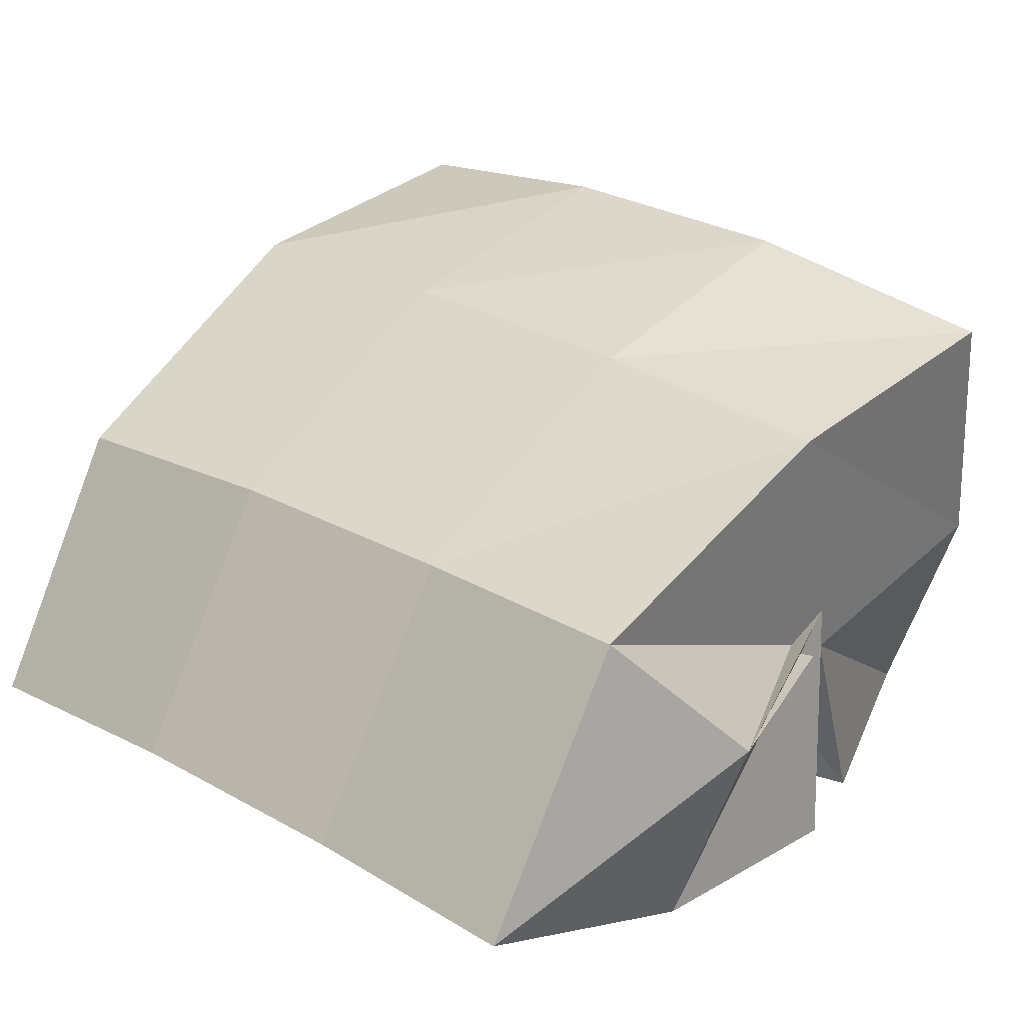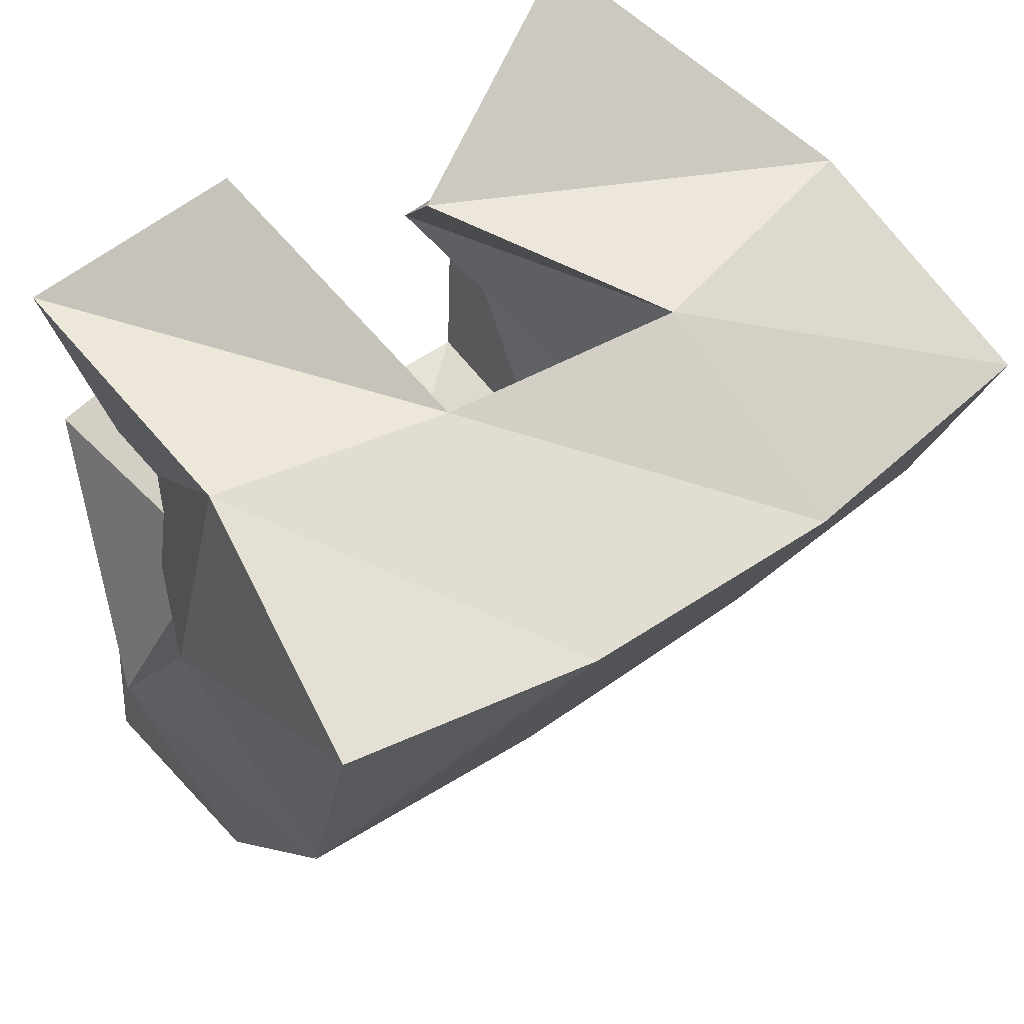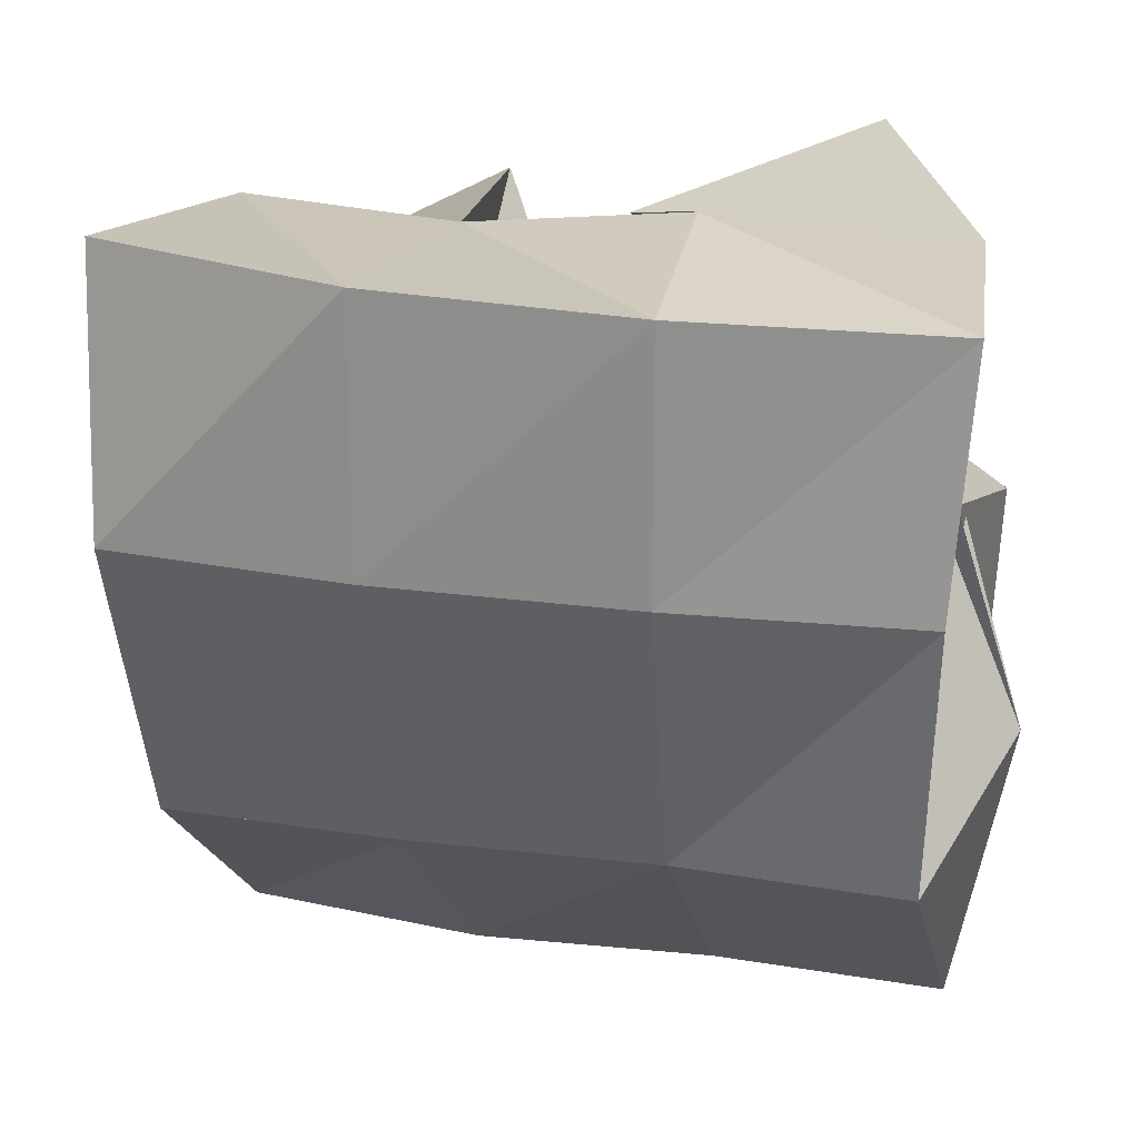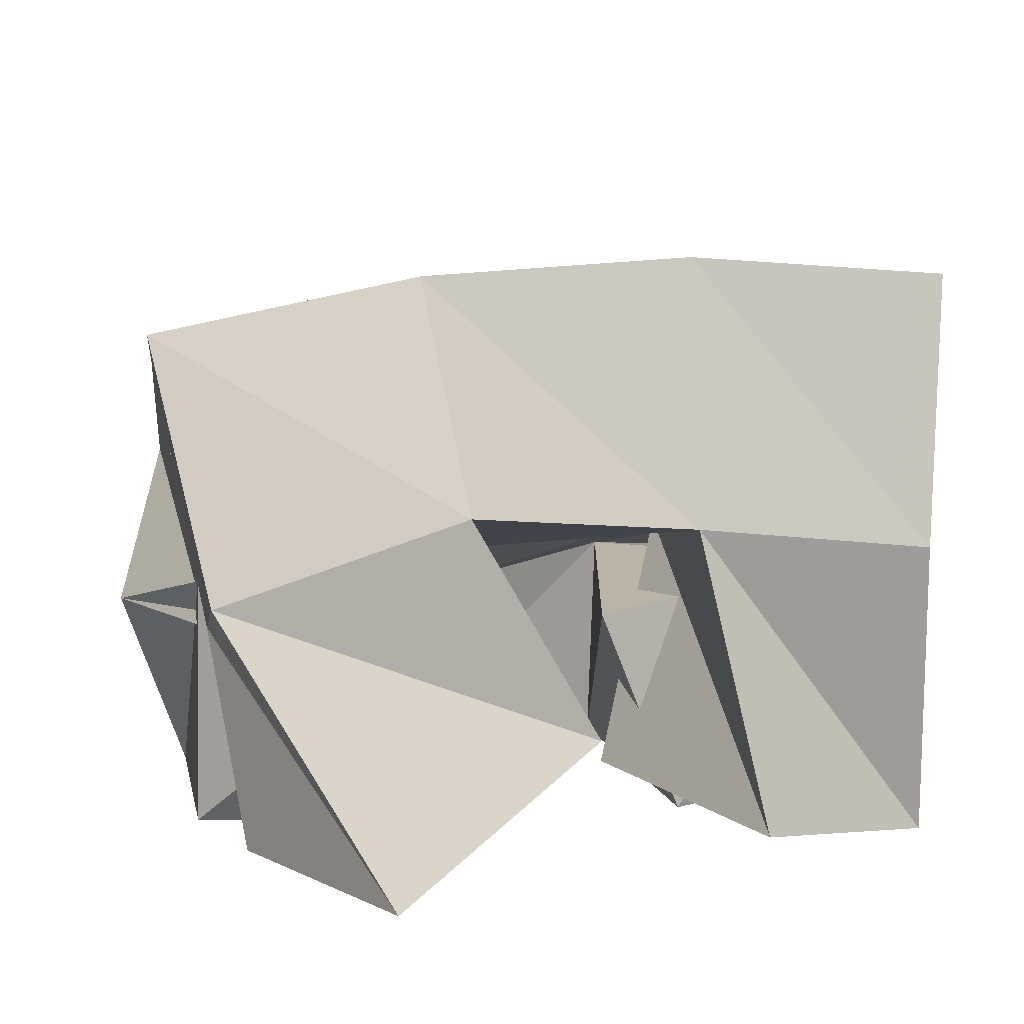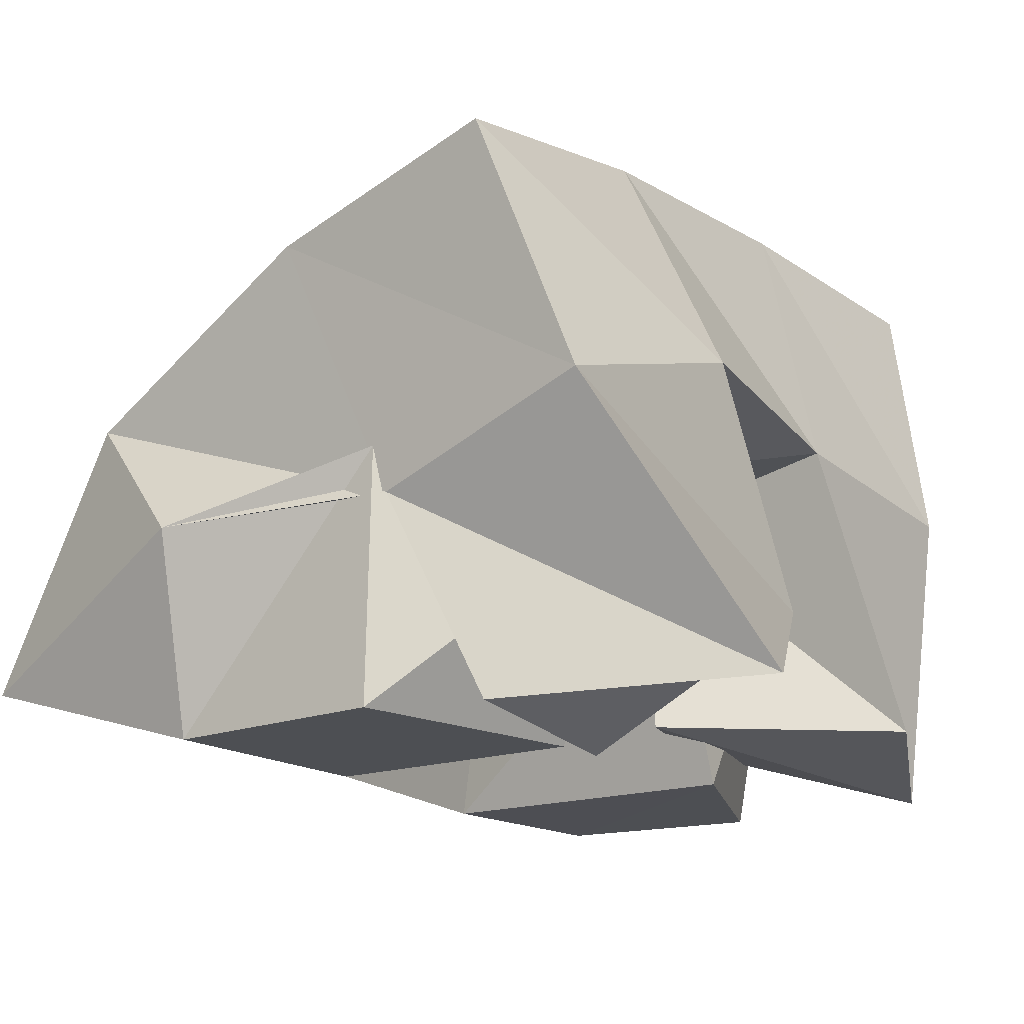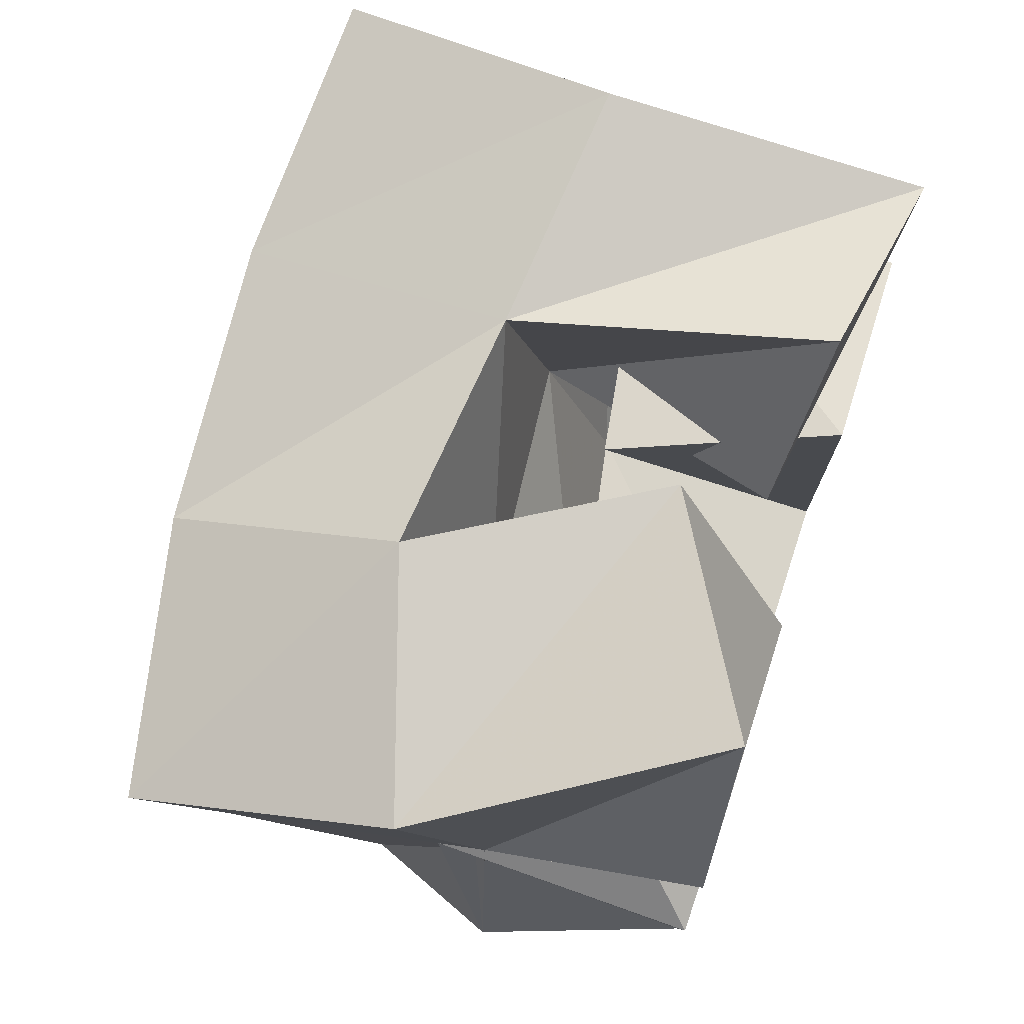
<metadata>
{"format":"obj","ext":"obj","renderer":"f3d","projection":"perspective","resolution":1024,"background":"white","views":[{"elev":21.6,"azim":-141.5,"up":"+Y"},{"elev":60.0,"azim":146.8,"up":"+Z"},{"elev":5.8,"azim":-162.3,"up":"+Z"},{"elev":10.9,"azim":-16.8,"up":"+Y"},{"elev":-17.6,"azim":-58.3,"up":"+Y"},{"elev":75.5,"azim":-71.8,"up":"+Z"}]}
</metadata>
<code>
v 0.6917 0.1022 0.1531
v 0.6632 0.1552 0.1283
v 0.6735 0.1 0.103
v 0.6697 0.1411 0.08369
v 0.7365 0.126 0.1348
v 0.7112 0.1703 0.1335
v 0.7268 0.1 0.09553
v 0.7149 0.1547 0.08596
v 0.7478 0.1425 0.1018
v 0.7652 0.1455 0.04575
v 0.7648 0.1 0.102
v 0.7658 0.1 0.0392
v 0.8013 0.1505 0.0999
v 0.8218 0.1428 0.05369
v 0.8076 0.1 0.08695
v 0.805 0.1002 0.04595
v 0.7675 0.1069 0.1445
v 0.7569 0.1655 0.1321
v 0.7495 0.1099 0.09678
v 0.7641 0.1588 0.08665
v 0.8069 0.1 0.1289
v 0.8026 0.1605 0.1381
v 0.7991 0.1148 0.0806
v 0.8151 0.1613 0.09083
v 0.6684 0.1502 0.08148
v 0.6582 0.1383 0.03971
v 0.6673 0.1 0.08125
v 0.6719 0.1 0.03593
v 0.703 0.1402 0.1139
v 0.7187 0.1374 0.05092
v 0.7157 0.1 0.09469
v 0.7177 0.1 0.04143
v 0.6553 0.2041 0.1123
v 0.6629 0.1927 0.06404
v 0.7065 0.2137 0.1151
v 0.7112 0.199 0.06628
v 0.7588 0.2165 0.1203
v 0.7632 0.2028 0.06961
v 0.808 0.2128 0.129
v 0.812 0.2037 0.07451
v 0.6715 0.1664 0.01277
v 0.717 0.1686 0.01678
v 0.767 0.1715 0.01898
v 0.816 0.171 0.02204
v 0.6757 0.1157 -0.01568
v 0.7214 0.1187 -0.01168
v 0.7695 0.1224 -0.01025
v 0.8189 0.1205 -0.005038
f 1 2 4
f 3 1 4
f 2 6 8
f 4 2 8
f 6 5 7
f 8 6 7
f 5 1 3
f 7 5 3
f 8 7 3
f 4 8 3
f 2 1 5
f 6 2 5
f 9 10 12
f 11 9 12
f 10 14 16
f 12 10 16
f 14 13 15
f 16 14 15
f 13 9 11
f 15 13 11
f 16 15 11
f 12 16 11
f 10 9 13
f 14 10 13
f 17 18 20
f 19 17 20
f 18 22 24
f 20 18 24
f 22 21 23
f 24 22 23
f 21 17 19
f 23 21 19
f 24 23 19
f 20 24 19
f 18 17 21
f 22 18 21
f 25 26 28
f 27 25 28
f 26 30 32
f 28 26 32
f 30 29 31
f 32 30 31
f 29 25 27
f 31 29 27
f 32 31 27
f 28 32 27
f 26 25 29
f 30 26 29
f 2 33 34
f 4 2 34
f 33 35 36
f 34 33 36
f 35 6 8
f 36 35 8
f 6 2 4
f 8 6 4
f 36 8 4
f 34 36 4
f 33 2 6
f 35 33 6
f 6 35 36
f 8 6 36
f 35 37 38
f 36 35 38
f 37 18 20
f 38 37 20
f 18 6 8
f 20 18 8
f 38 20 8
f 36 38 8
f 35 6 18
f 37 35 18
f 18 37 38
f 20 18 38
f 37 39 40
f 38 37 40
f 39 22 24
f 40 39 24
f 22 18 20
f 24 22 20
f 40 24 20
f 38 40 20
f 37 18 22
f 39 37 22
f 4 34 41
f 26 4 41
f 34 36 42
f 41 34 42
f 36 8 30
f 42 36 30
f 8 4 26
f 30 8 26
f 42 30 26
f 41 42 26
f 34 4 8
f 36 34 8
f 8 36 42
f 30 8 42
f 36 38 43
f 42 36 43
f 38 20 10
f 43 38 10
f 20 8 30
f 10 20 30
f 43 10 30
f 42 43 30
f 36 8 20
f 38 36 20
f 20 38 43
f 10 20 43
f 38 40 44
f 43 38 44
f 40 24 14
f 44 40 14
f 24 20 10
f 14 24 10
f 44 14 10
f 43 44 10
f 38 20 24
f 40 38 24
f 26 41 45
f 28 26 45
f 41 42 46
f 45 41 46
f 42 30 32
f 46 42 32
f 30 26 28
f 32 30 28
f 46 32 28
f 45 46 28
f 41 26 30
f 42 41 30
f 30 42 46
f 32 30 46
f 42 43 47
f 46 42 47
f 43 10 12
f 47 43 12
f 10 30 32
f 12 10 32
f 47 12 32
f 46 47 32
f 42 30 10
f 43 42 10
f 10 43 47
f 12 10 47
f 43 44 48
f 47 43 48
f 44 14 16
f 48 44 16
f 14 10 12
f 16 14 12
f 48 16 12
f 47 48 12
f 43 10 14
f 44 43 14

</code>
